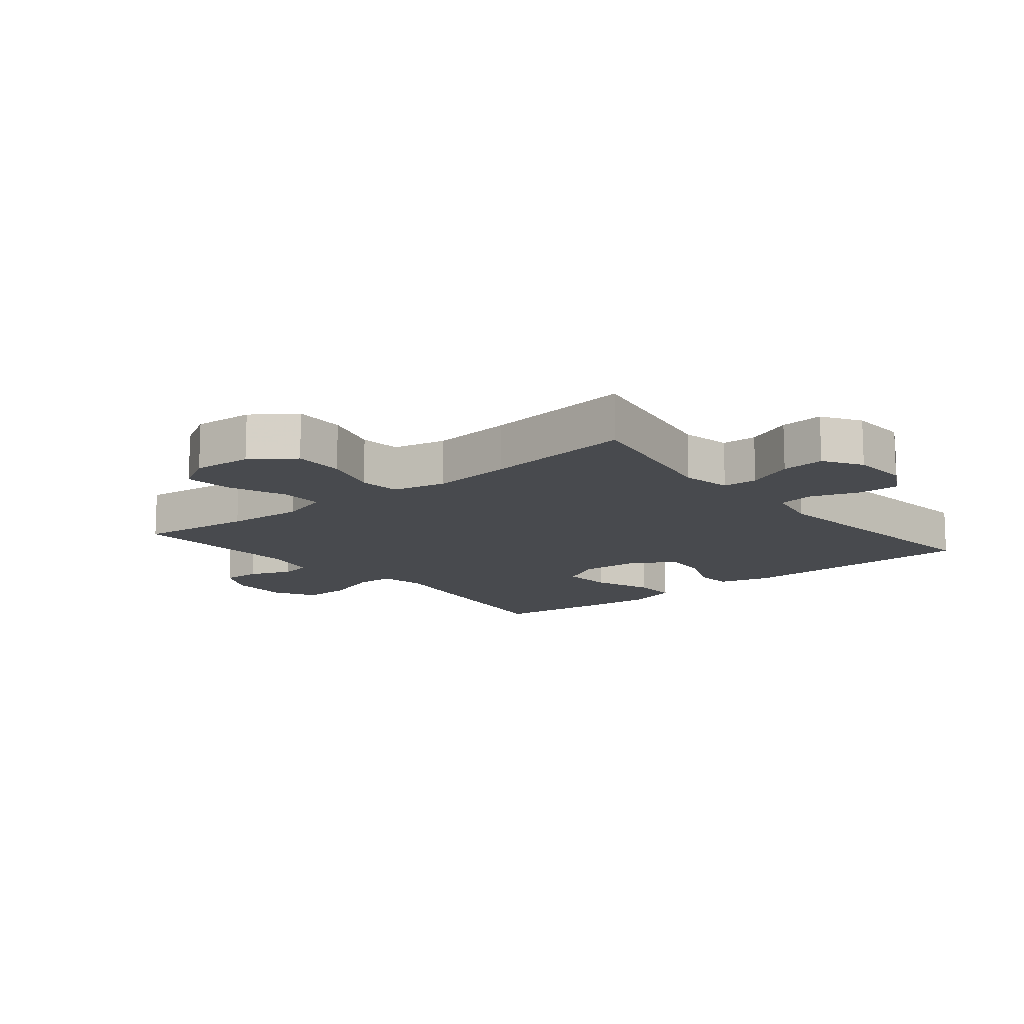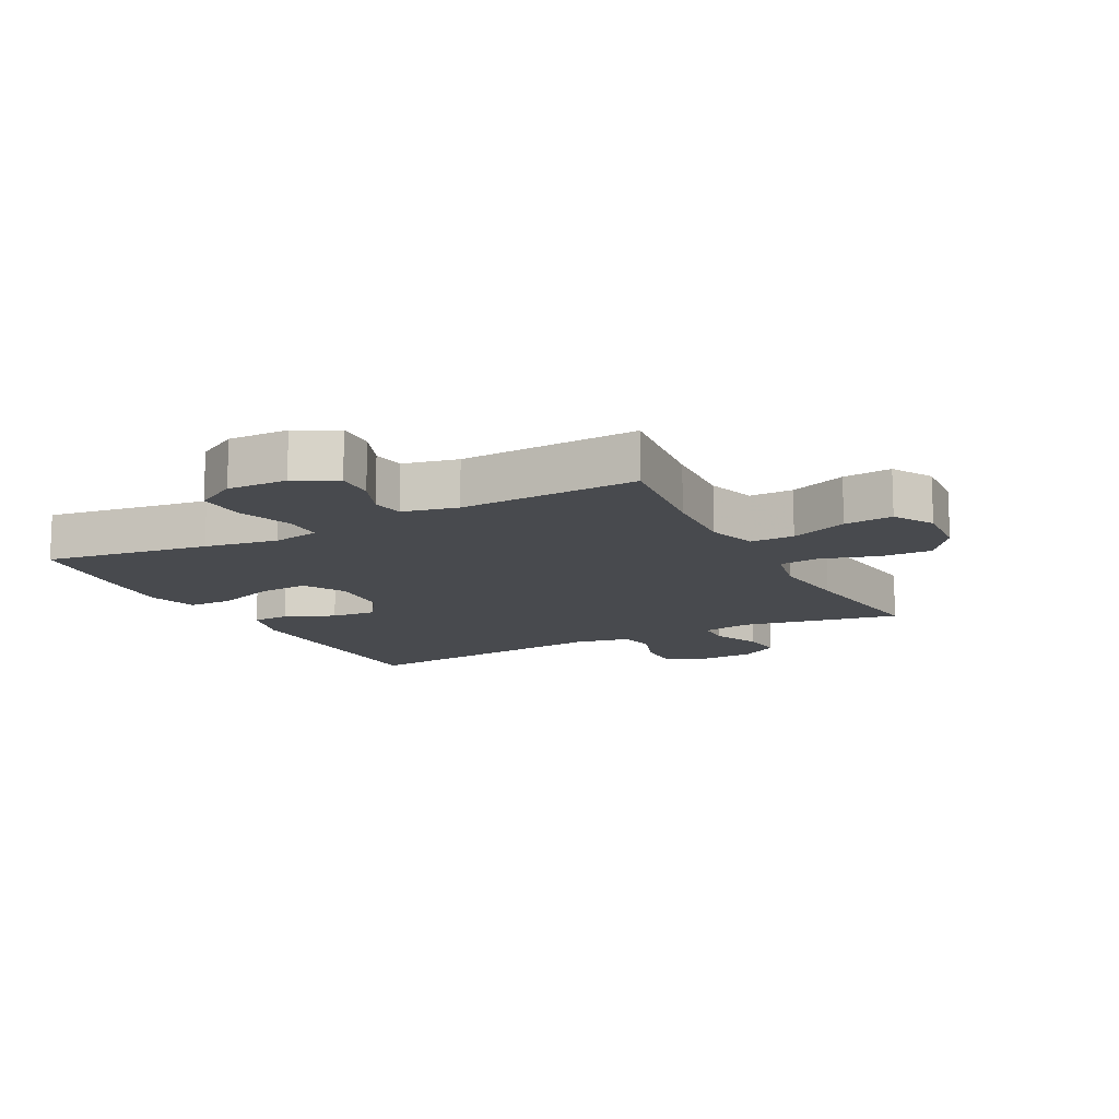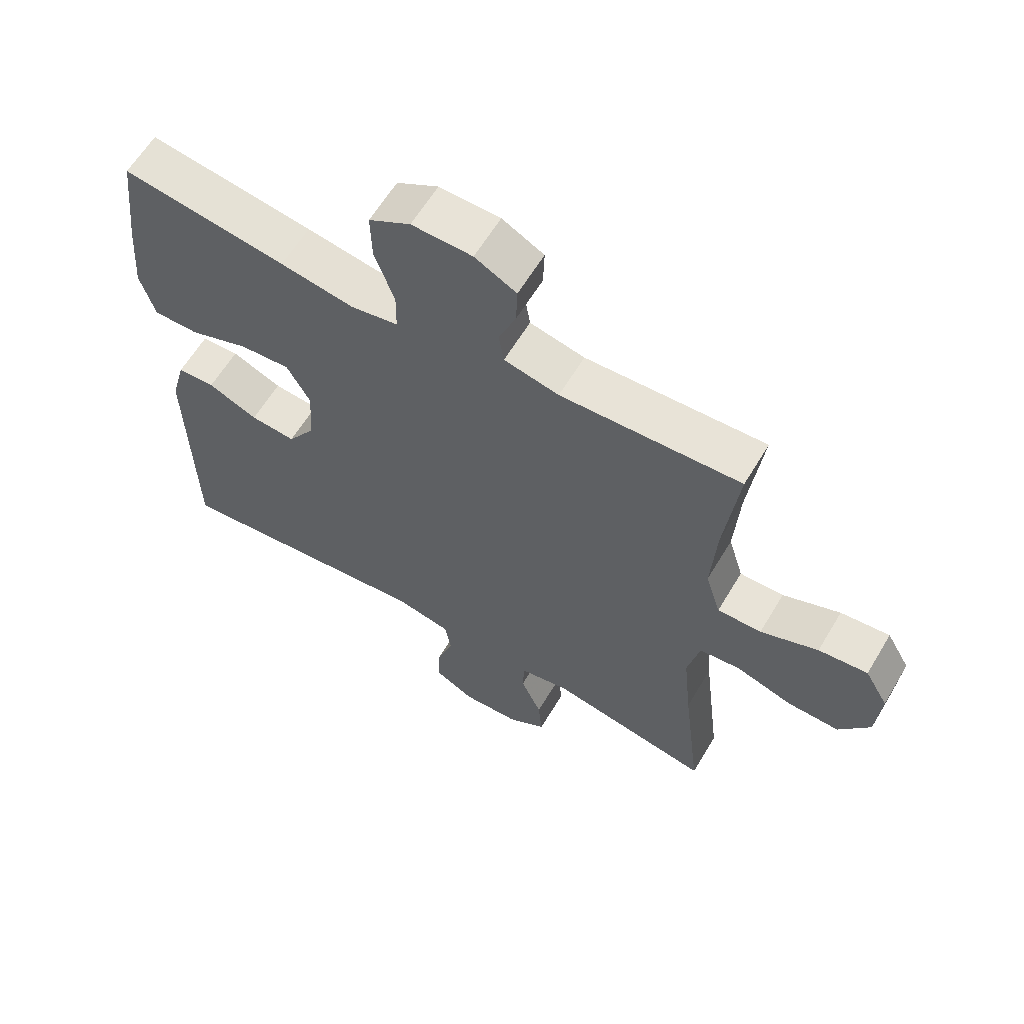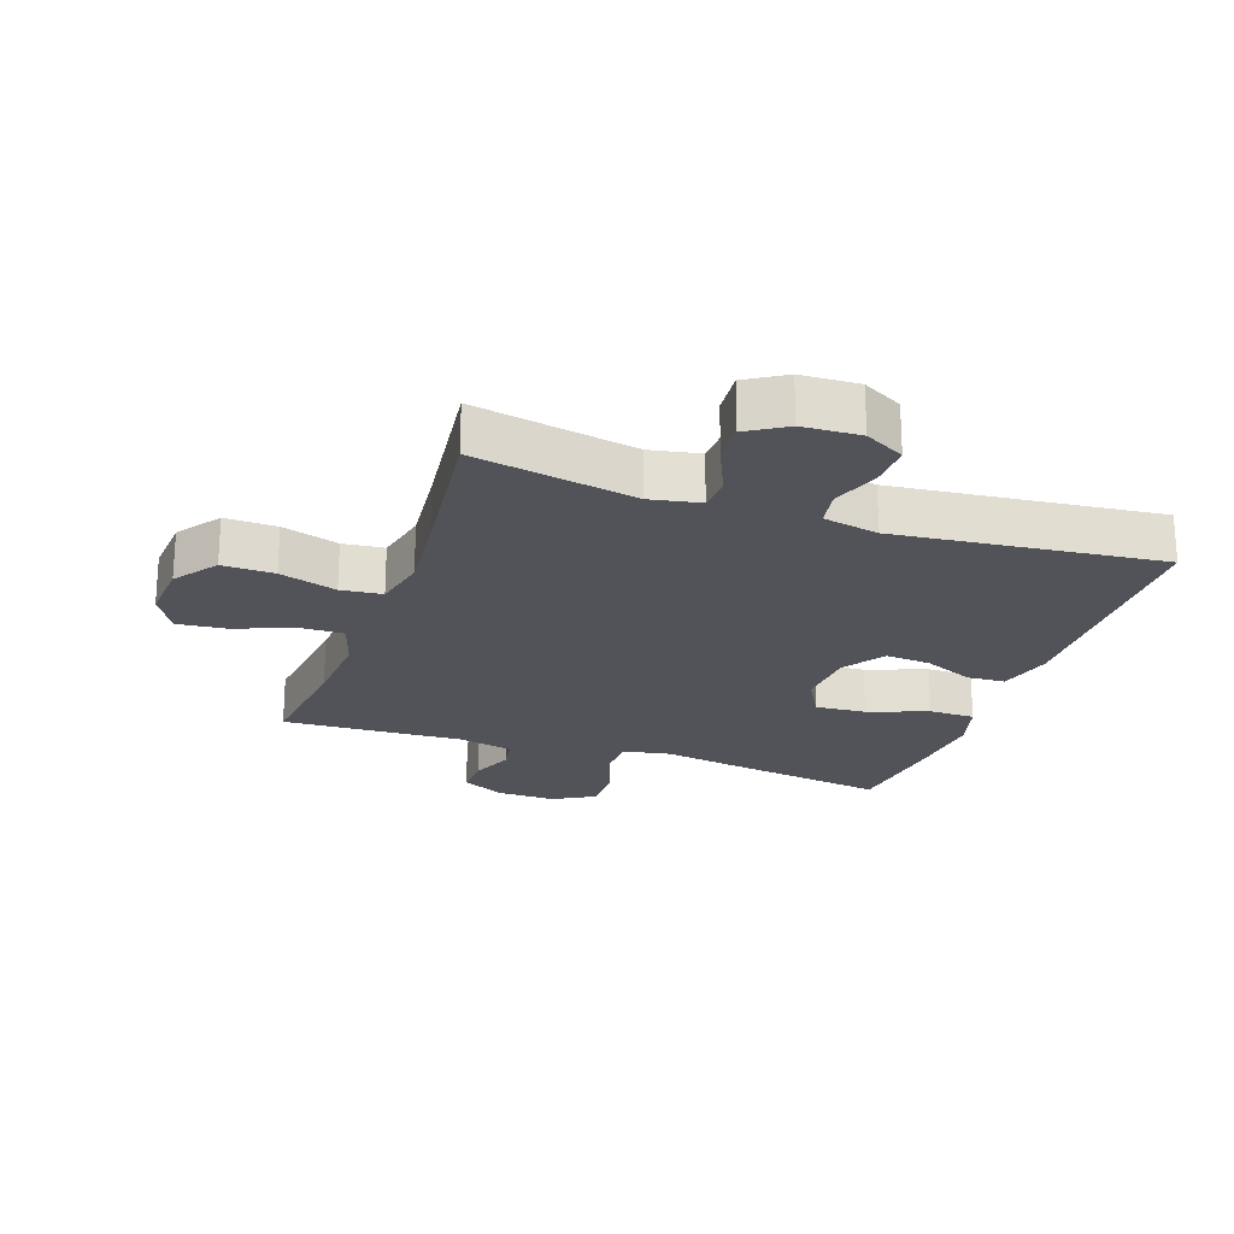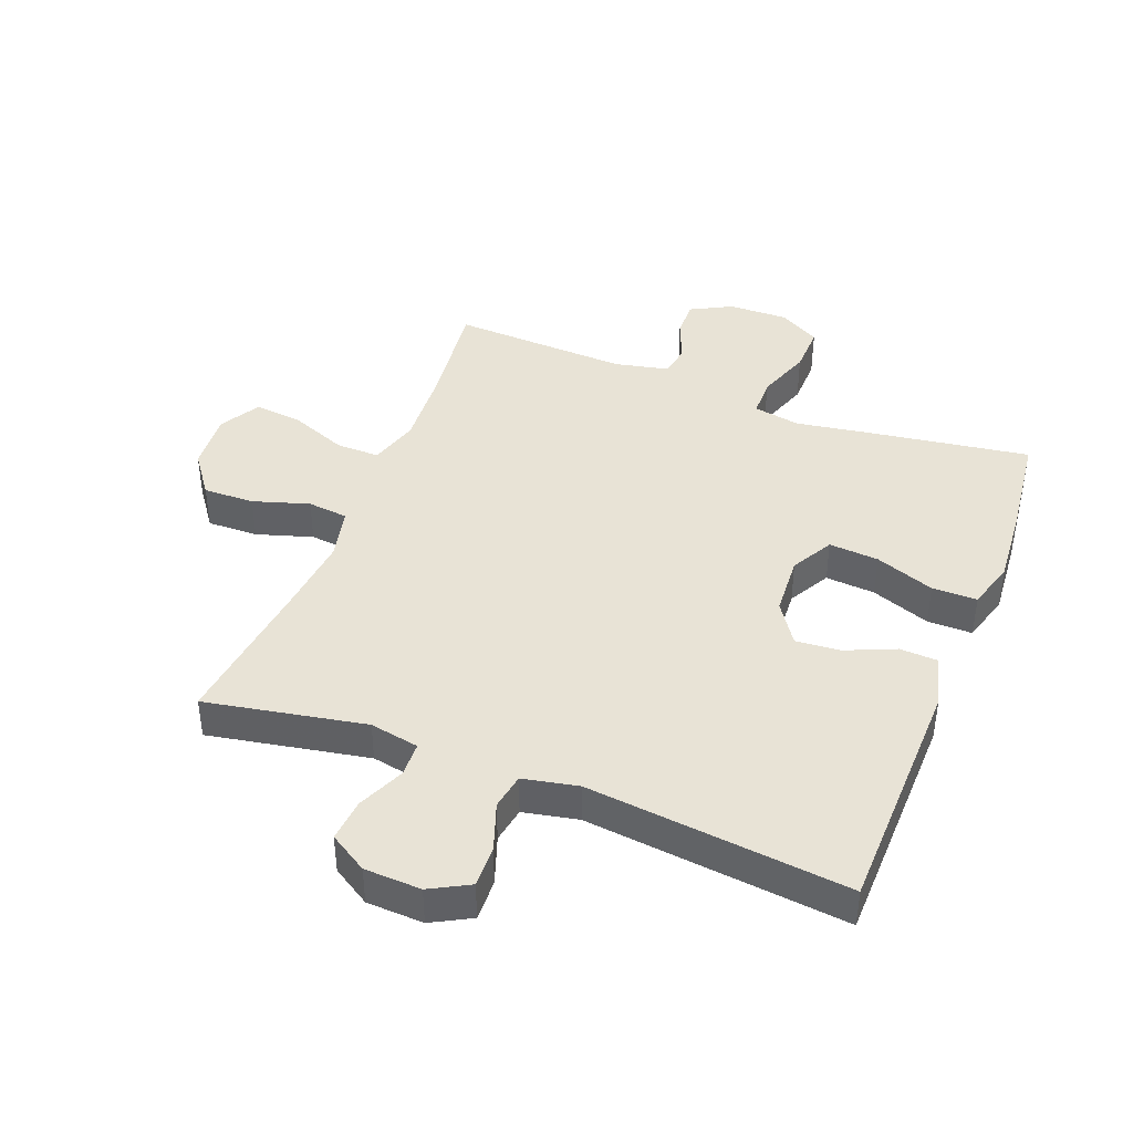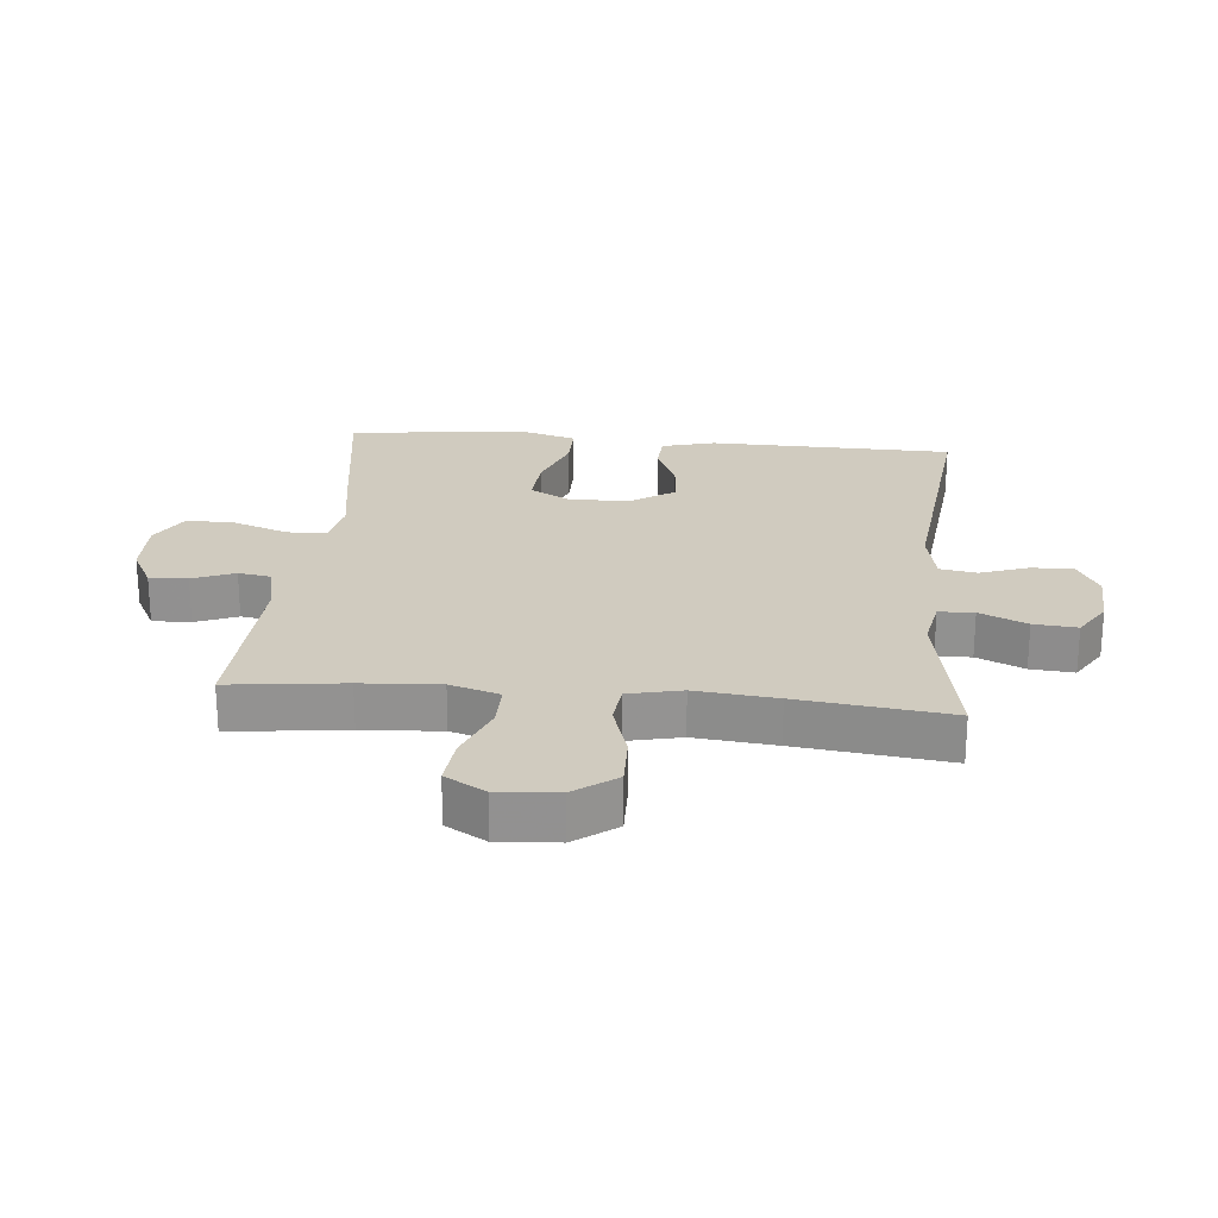
<metadata>
{"format":"obj","ext":"obj","renderer":"f3d","projection":"perspective","resolution":1024,"background":"white","views":[{"elev":-13.1,"azim":129.4,"up":"+Y"},{"elev":-13.1,"azim":27.6,"up":"+Y"},{"elev":61.6,"azim":30.8,"up":"+Z"},{"elev":-22.6,"azim":160.8,"up":"+Y"},{"elev":41.7,"azim":-158.8,"up":"+Y"},{"elev":23.7,"azim":95.4,"up":"+Y"}]}
</metadata>
<code>
v -0.5 0.07 0.5
v -0.239 0.07 0.461
v -0.122 0.07 0.442
v -0.047 0.07 0.456
v -0.046 0.07 0.519
v -0.077 0.07 0.607
v -0.079 0.07 0.684
v -0.013 0.07 0.722
v 0.083 0.07 0.72
v 0.149 0.07 0.685
v 0.147 0.07 0.624
v 0.12 0.07 0.557
v 0.128 0.07 0.506
v 0.215 0.07 0.487
v 0.5 0.07 0.5
v 0.478 0.07 0.317
v 0.47 0.07 0.192
v 0.494 0.07 0.113
v 0.564 0.07 0.114
v 0.655 0.07 0.15
v 0.733 0.07 0.158
v 0.77 0.07 0.094
v 0.763 0.07 -0.001
v 0.714 0.07 -0.068
v 0.632 0.07 -0.066
v 0.542 0.07 -0.038
v 0.477 0.07 -0.045
v 0.458 0.07 -0.13
v 0.471 0.07 -0.259
v 0.5 0.07 -0.5
v 0.244 0.07 -0.452
v 0.165 0.07 -0.467
v 0.163 0.07 -0.523
v 0.196 0.07 -0.598
v 0.202 0.07 -0.667
v 0.141 0.07 -0.705
v 0.05 0.07 -0.709
v -0.013 0.07 -0.675
v -0.011 0.07 -0.608
v 0.016 0.07 -0.531
v 0.006 0.07 -0.473
v -0.082 0.07 -0.455
v -0.5 0.07 -0.5
v -0.507 0.07 -0.111
v -0.484 0.07 -0.026
v -0.424 0.07 -0.023
v -0.345 0.07 -0.057
v -0.273 0.07 -0.063
v -0.229 0.07 0.003
v -0.223 0.07 0.1
v -0.26 0.07 0.167
v -0.34 0.07 0.161
v -0.435 0.07 0.126
v -0.507 0.07 0.126
v -0.53 0.07 0.205
v -0.52 0.07 0.33
v -0.5 0 0.5
v -0.239 0 0.461
v -0.122 0 0.442
v -0.047 0 0.456
v -0.046 0 0.519
v -0.077 0 0.607
v -0.079 0 0.684
v -0.013 0 0.722
v 0.083 0 0.72
v 0.149 0 0.685
v 0.147 0 0.624
v 0.12 0 0.557
v 0.128 0 0.506
v 0.215 0 0.487
v 0.5 0 0.5
v 0.478 0 0.317
v 0.47 0 0.192
v 0.494 0 0.113
v 0.564 0 0.114
v 0.655 0 0.15
v 0.733 0 0.158
v 0.77 0 0.094
v 0.763 0 -0.001
v 0.714 0 -0.068
v 0.632 0 -0.066
v 0.542 0 -0.038
v 0.477 0 -0.045
v 0.458 0 -0.13
v 0.471 0 -0.259
v 0.5 0 -0.5
v 0.244 0 -0.452
v 0.165 0 -0.467
v 0.163 0 -0.523
v 0.196 0 -0.598
v 0.202 0 -0.667
v 0.141 0 -0.705
v 0.05 0 -0.709
v -0.013 0 -0.675
v -0.011 0 -0.608
v 0.016 0 -0.531
v 0.006 0 -0.473
v -0.082 0 -0.455
v -0.5 0 -0.5
v -0.507 0 -0.111
v -0.484 0 -0.026
v -0.424 0 -0.023
v -0.345 0 -0.057
v -0.273 0 -0.063
v -0.229 0 0.003
v -0.223 0 0.1
v -0.26 0 0.167
v -0.34 0 0.161
v -0.435 0 0.126
v -0.507 0 0.126
v -0.53 0 0.205
v -0.52 0 0.33
f 52 53 54 55
f 51 52 55 56
f 44 45 46 47
f 42 43 44 47
f 41 42 47 48
f 37 38 39 40
f 37 40 41
f 36 37 41
f 33 34 35 36
f 32 33 36 41
f 31 32 41 48
f 29 30 31 48
f 23 24 25 26
f 23 26 27
f 22 23 27
f 19 20 21 22
f 18 19 22 27
f 17 18 27 28
f 14 15 16
f 13 14 16 17
f 9 10 11 12
f 9 12 13
f 8 9 13
f 5 6 7 8
f 4 5 8 13
f 56 1 2 3
f 51 56 3 4
f 28 29 48 49
f 28 49 50
f 17 28 50 51
f 4 13 17 51
f 111 110 109 108
f 112 111 108 107
f 103 102 101 100
f 103 100 99 98
f 104 103 98 97
f 96 95 94 93
f 97 96 93
f 97 93 92
f 92 91 90 89
f 97 92 89 88
f 104 97 88 87
f 104 87 86 85
f 82 81 80 79
f 83 82 79
f 83 79 78
f 78 77 76 75
f 83 78 75 74
f 84 83 74 73
f 72 71 70
f 73 72 70 69
f 68 67 66 65
f 69 68 65
f 69 65 64
f 64 63 62 61
f 69 64 61 60
f 59 58 57 112
f 60 59 112 107
f 105 104 85 84
f 106 105 84
f 107 106 84 73
f 107 73 69 60
f 1 57 58 2
f 2 58 59 3
f 3 59 60 4
f 4 60 61 5
f 5 61 62 6
f 6 62 63 7
f 7 63 64 8
f 8 64 65 9
f 9 65 66 10
f 10 66 67 11
f 11 67 68 12
f 12 68 69 13
f 13 69 70 14
f 14 70 71 15
f 15 71 72 16
f 16 72 73 17
f 17 73 74 18
f 18 74 75 19
f 19 75 76 20
f 20 76 77 21
f 21 77 78 22
f 22 78 79 23
f 23 79 80 24
f 24 80 81 25
f 25 81 82 26
f 26 82 83 27
f 27 83 84 28
f 28 84 85 29
f 29 85 86 30
f 30 86 87 31
f 31 87 88 32
f 32 88 89 33
f 33 89 90 34
f 34 90 91 35
f 35 91 92 36
f 36 92 93 37
f 37 93 94 38
f 38 94 95 39
f 39 95 96 40
f 40 96 97 41
f 41 97 98 42
f 42 98 99 43
f 43 99 100 44
f 44 100 101 45
f 45 101 102 46
f 46 102 103 47
f 47 103 104 48
f 48 104 105 49
f 49 105 106 50
f 50 106 107 51
f 51 107 108 52
f 52 108 109 53
f 53 109 110 54
f 54 110 111 55
f 55 111 112 56
f 56 112 57 1

</code>
